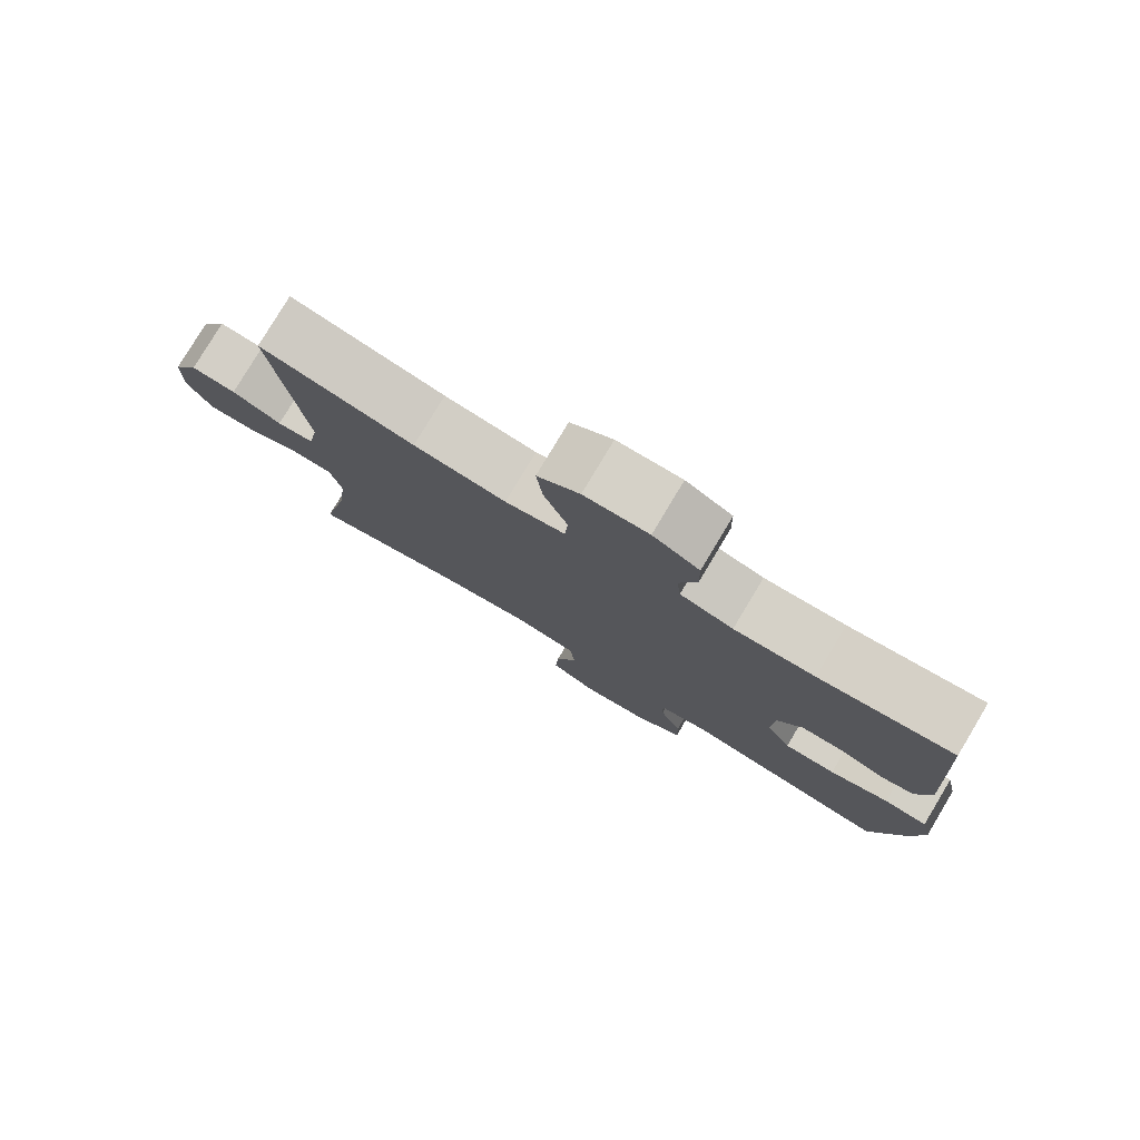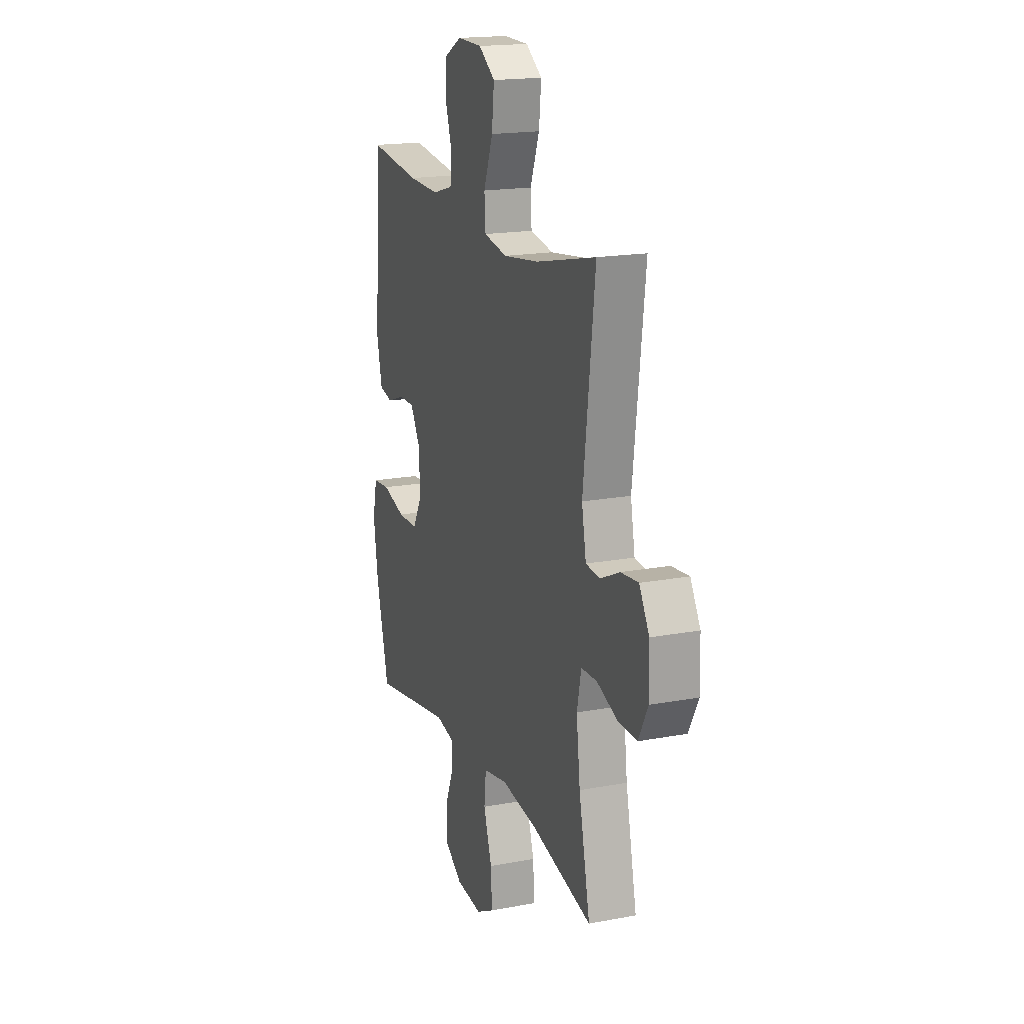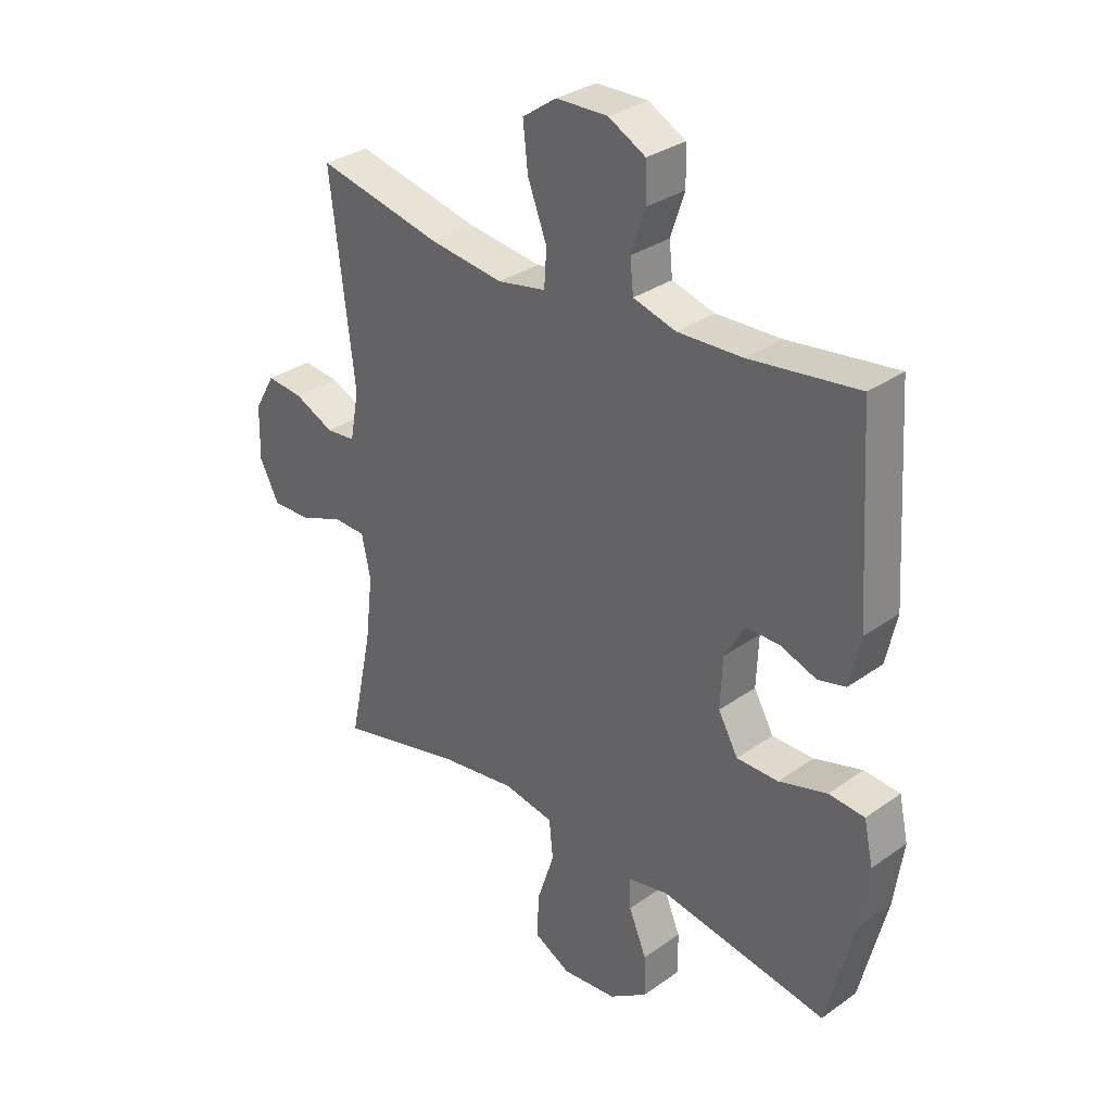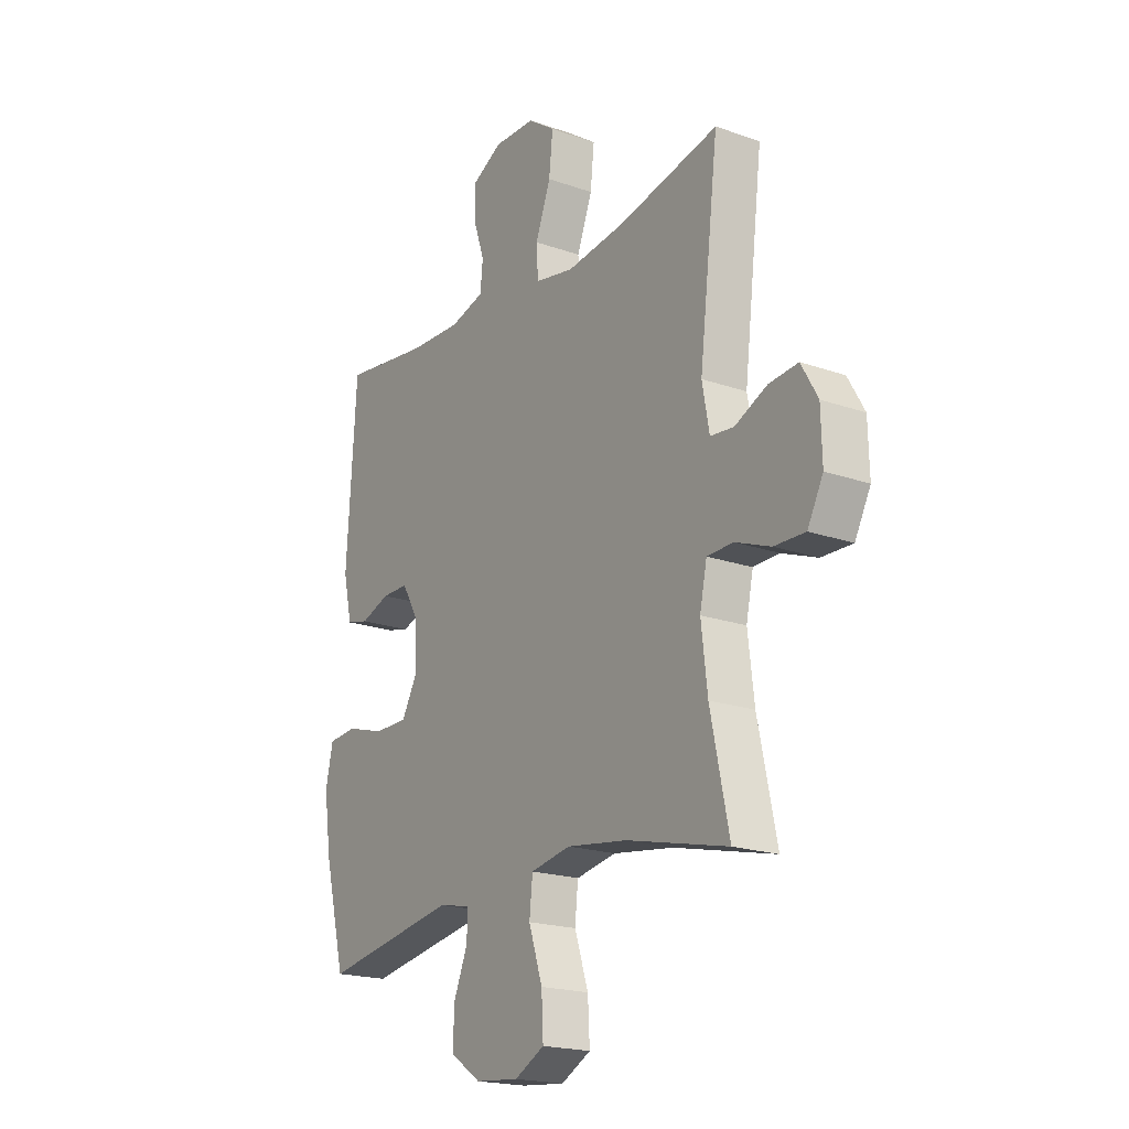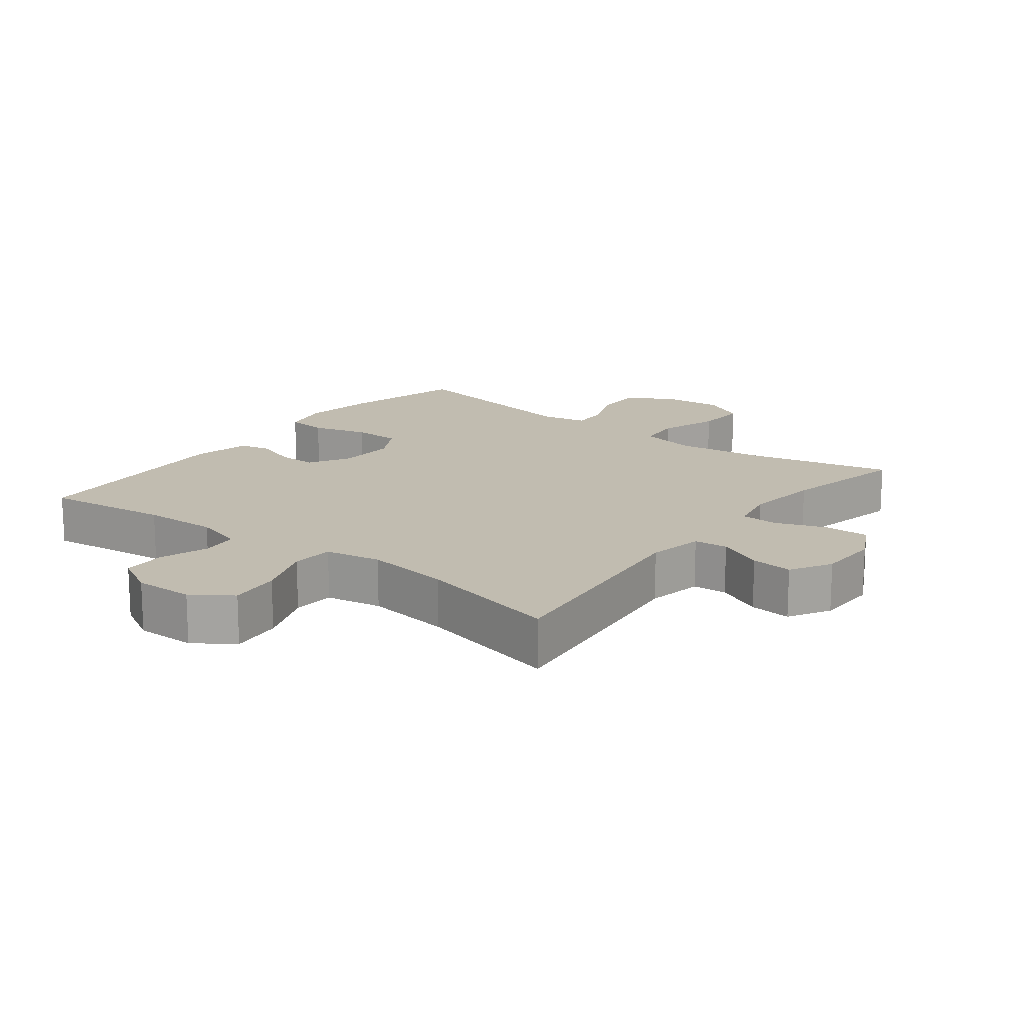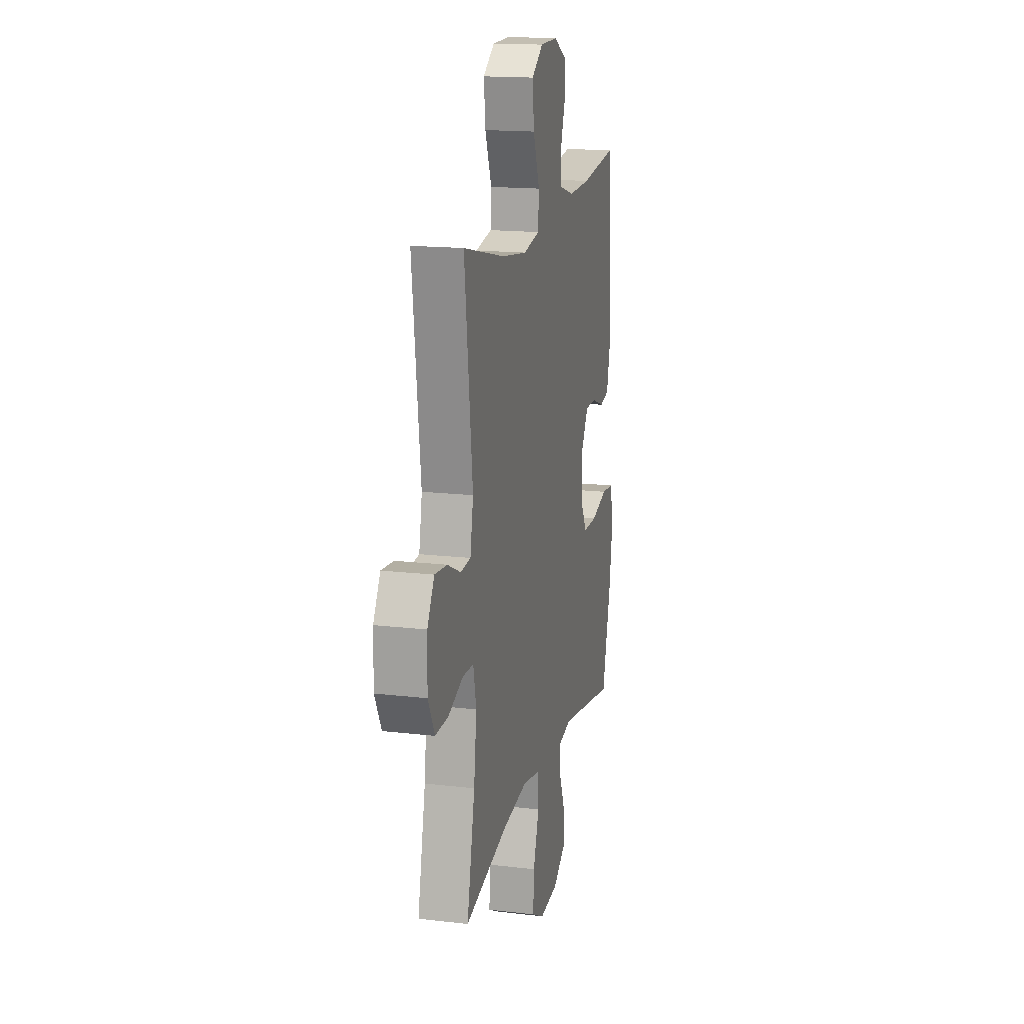
<metadata>
{"format":"obj","ext":"obj","renderer":"f3d","projection":"perspective","resolution":1024,"background":"white","views":[{"elev":79.1,"azim":-149.1,"up":"+Z"},{"elev":18.0,"azim":69.8,"up":"+Z"},{"elev":31.5,"azim":-135.0,"up":"+Z"},{"elev":-19.6,"azim":56.7,"up":"+Z"},{"elev":16.5,"azim":37.8,"up":"+Y"},{"elev":16.4,"azim":103.6,"up":"+Z"}]}
</metadata>
<code>
o path8170
v 0.2646 0.0375 0.4504
v 0.1302 0.0375 0.4326
v 0.04263 0.0375 0.4491
v 0.03839 0.0375 0.5152
v 0.07301 0.0375 0.606
v 0.08174 0.0375 0.687
v 0.02036 0.0375 0.7299
v -0.07313 0.0375 0.7315
v -0.1402 0.0375 0.6953
v -0.1417 0.0375 0.6281
v -0.1163 0.0375 0.5523
v -0.1221 0.0375 0.4939
v -0.1994 0.0375 0.4717
v -0.3168 0.0375 0.4758
v -0.5126 0.0375 0.5011
v -0.5343 0.0375 0.1563
v -0.5145 0.0375 0.06817
v -0.4645 0.0375 0.05618
v -0.3991 0.0375 0.07985
v -0.3389 0.0375 0.08006
v -0.3022 0.0375 0.0167
v -0.2983 0.0375 -0.07438
v -0.3341 0.0375 -0.1383
v -0.4093 0.0375 -0.1388
v -0.4964 0.0375 -0.1136
v -0.5607 0.0375 -0.1193
v -0.5774 0.0375 -0.1948
v -0.5608 0.0375 -0.3095
v -0.5126 0.0375 -0.5006
v -0.2084 0.0375 -0.4482
v -0.1369 0.0375 -0.463
v -0.1383 0.0375 -0.5179
v -0.1701 0.0375 -0.5949
v -0.1718 0.0375 -0.668
v -0.1031 0.0375 -0.7144
v -0.004627 0.0375 -0.7235
v 0.06254 0.0375 -0.688
v 0.05846 0.0375 -0.6081
v 0.02736 0.0375 -0.5143
v 0.03451 0.0375 -0.445
v 0.1248 0.0375 -0.4278
v 0.2616 0.0375 -0.4468
v 0.4893 0.0375 -0.5006
v 0.4474 0.0375 -0.3027
v 0.4334 0.0375 -0.1848
v 0.4494 0.0375 -0.1089
v 0.5081 0.0375 -0.1072
v 0.5876 0.0375 -0.1373
v 0.6575 0.0375 -0.1388
v 0.6926 0.0375 -0.07123
v 0.6903 0.0375 0.0252
v 0.6532 0.0375 0.08997
v 0.5877 0.0375 0.08352
v 0.5155 0.0375 0.05006
v 0.4622 0.0375 0.05475
v 0.446 0.0375 0.1424
v 0.4893 0.0375 0.5011
v 0.2646 -0.0375 0.4504
v 0.1302 -0.0375 0.4326
v 0.04263 -0.0375 0.4491
v 0.03839 -0.0375 0.5152
v 0.07301 -0.0375 0.606
v 0.08174 -0.0375 0.687
v 0.02036 -0.0375 0.7299
v -0.07313 -0.0375 0.7315
v -0.1402 -0.0375 0.6953
v -0.1417 -0.0375 0.6281
v -0.1163 -0.0375 0.5523
v -0.1221 -0.0375 0.4939
v -0.1994 -0.0375 0.4717
v -0.3168 -0.0375 0.4758
v -0.5126 -0.0375 0.5011
v -0.5343 -0.0375 0.1563
v -0.5145 -0.0375 0.06817
v -0.4645 -0.0375 0.05618
v -0.3991 -0.0375 0.07985
v -0.3389 -0.0375 0.08006
v -0.3022 -0.0375 0.0167
v -0.2983 -0.0375 -0.07438
v -0.3341 -0.0375 -0.1383
v -0.4093 -0.0375 -0.1388
v -0.4964 -0.0375 -0.1136
v -0.5607 -0.0375 -0.1193
v -0.5774 -0.0375 -0.1948
v -0.5608 -0.0375 -0.3095
v -0.5126 -0.0375 -0.5006
v -0.2084 -0.0375 -0.4482
v -0.1369 -0.0375 -0.463
v -0.1383 -0.0375 -0.5179
v -0.1701 -0.0375 -0.5949
v -0.1718 -0.0375 -0.668
v -0.1031 -0.0375 -0.7144
v -0.004627 -0.0375 -0.7235
v 0.06254 -0.0375 -0.688
v 0.05846 -0.0375 -0.6081
v 0.02736 -0.0375 -0.5143
v 0.03451 -0.0375 -0.445
v 0.1248 -0.0375 -0.4278
v 0.2616 -0.0375 -0.4468
v 0.4893 -0.0375 -0.5006
v 0.4474 -0.0375 -0.3027
v 0.4334 -0.0375 -0.1848
v 0.4494 -0.0375 -0.1089
v 0.5081 -0.0375 -0.1072
v 0.5876 -0.0375 -0.1373
v 0.6575 -0.0375 -0.1388
v 0.6926 -0.0375 -0.07123
v 0.6903 -0.0375 0.0252
v 0.6532 -0.0375 0.08997
v 0.5877 -0.0375 0.08352
v 0.5155 -0.0375 0.05006
v 0.4622 -0.0375 0.05475
v 0.446 -0.0375 0.1424
v 0.4893 -0.0375 0.5011
v -0.1031 0.0375 -0.7144
v -0.004627 0.0375 -0.7235
v 0.06254 0.0375 -0.688
v 0.06254 0.0375 -0.688
v -0.1718 0.0375 -0.668
v 0.05846 0.0375 -0.6081
v -0.1701 0.0375 -0.5949
v 0.02736 0.0375 -0.5143
v -0.1383 0.0375 -0.5179
v -0.1369 0.0375 -0.463
v -0.1369 0.0375 -0.463
v 0.03451 0.0375 -0.445
v 0.03451 0.0375 -0.445
v 0.2616 0.0375 -0.4468
v 0.4893 0.0375 -0.5006
v 0.4893 0.0375 -0.5006
v -0.2084 0.0375 -0.4482
v -0.5126 0.0375 -0.5006
v -0.5126 0.0375 -0.5006
v 0.1248 0.0375 -0.4278
v -0.5608 0.0375 -0.3095
v 0.4474 0.0375 -0.3027
v -0.5774 0.0375 -0.1948
v 0.4334 0.0375 -0.1848
v -0.5607 0.0375 -0.1193
v -0.5607 0.0375 -0.1193
v -0.3341 0.0375 -0.1383
v -0.3341 0.0375 -0.1383
v -0.4093 0.0375 -0.1388
v 0.4494 0.0375 -0.1089
v 0.4494 0.0375 -0.1089
v 0.5876 0.0375 -0.1373
v 0.6575 0.0375 -0.1388
v 0.6575 0.0375 -0.1388
v 0.6926 0.0375 -0.07123
v -0.4964 0.0375 -0.1136
v -0.2983 0.0375 -0.07438
v 0.5081 0.0375 -0.1072
v -0.3022 0.0375 0.0167
v 0.6903 0.0375 0.0252
v -0.3389 0.0375 0.08006
v 0.6532 0.0375 0.08997
v 0.6532 0.0375 0.08997
v 0.5155 0.0375 0.05006
v 0.4622 0.0375 0.05475
v 0.4622 0.0375 0.05475
v 0.5877 0.0375 0.08352
v 0.446 0.0375 0.1424
v -0.5145 0.0375 0.06817
v -0.5145 0.0375 0.06817
v -0.4645 0.0375 0.05618
v -0.3991 0.0375 0.07985
v -0.5343 0.0375 0.1563
v -0.5126 0.0375 0.5011
v -0.5126 0.0375 0.5011
v 0.1302 0.0375 0.4326
v 0.04263 0.0375 0.4491
v 0.04263 0.0375 0.4491
v 0.2646 0.0375 0.4504
v -0.1994 0.0375 0.4717
v -0.3168 0.0375 0.4758
v 0.03839 0.0375 0.5152
v -0.1221 0.0375 0.4939
v -0.1221 0.0375 0.4939
v 0.4893 0.0375 0.5011
v 0.4893 0.0375 0.5011
v -0.1163 0.0375 0.5523
v 0.07301 0.0375 0.606
v -0.1417 0.0375 0.6281
v 0.08174 0.0375 0.687
v 0.08174 0.0375 0.687
v -0.1402 0.0375 0.6953
v -0.1402 0.0375 0.6953
v 0.02036 0.0375 0.7299
v -0.07313 0.0375 0.7315
v -0.1031 -0.0375 -0.7144
v -0.004627 -0.0375 -0.7235
v 0.06254 -0.0375 -0.688
v 0.06254 -0.0375 -0.688
v -0.1718 -0.0375 -0.668
v 0.05846 -0.0375 -0.6081
v -0.1701 -0.0375 -0.5949
v 0.02736 -0.0375 -0.5143
v -0.1383 -0.0375 -0.5179
v -0.1369 -0.0375 -0.463
v -0.1369 -0.0375 -0.463
v 0.03451 -0.0375 -0.445
v 0.03451 -0.0375 -0.445
v 0.2616 -0.0375 -0.4468
v 0.4893 -0.0375 -0.5006
v 0.4893 -0.0375 -0.5006
v -0.2084 -0.0375 -0.4482
v -0.5126 -0.0375 -0.5006
v -0.5126 -0.0375 -0.5006
v 0.1248 -0.0375 -0.4278
v -0.5608 -0.0375 -0.3095
v 0.4474 -0.0375 -0.3027
v -0.5774 -0.0375 -0.1948
v 0.4334 -0.0375 -0.1848
v -0.5607 -0.0375 -0.1193
v -0.5607 -0.0375 -0.1193
v -0.3341 -0.0375 -0.1383
v -0.3341 -0.0375 -0.1383
v -0.4093 -0.0375 -0.1388
v 0.4494 -0.0375 -0.1089
v 0.4494 -0.0375 -0.1089
v 0.5876 -0.0375 -0.1373
v 0.6575 -0.0375 -0.1388
v 0.6575 -0.0375 -0.1388
v 0.6926 -0.0375 -0.07123
v -0.4964 -0.0375 -0.1136
v -0.2983 -0.0375 -0.07438
v 0.5081 -0.0375 -0.1072
v -0.3022 -0.0375 0.0167
v 0.6903 -0.0375 0.0252
v -0.3389 -0.0375 0.08006
v 0.6532 -0.0375 0.08997
v 0.6532 -0.0375 0.08997
v 0.5155 -0.0375 0.05006
v 0.4622 -0.0375 0.05475
v 0.4622 -0.0375 0.05475
v 0.5877 -0.0375 0.08352
v 0.446 -0.0375 0.1424
v -0.5145 -0.0375 0.06817
v -0.5145 -0.0375 0.06817
v -0.4645 -0.0375 0.05618
v -0.3991 -0.0375 0.07985
v -0.5343 -0.0375 0.1563
v -0.5126 -0.0375 0.5011
v -0.5126 -0.0375 0.5011
v 0.1302 -0.0375 0.4326
v 0.04263 -0.0375 0.4491
v 0.04263 -0.0375 0.4491
v 0.2646 -0.0375 0.4504
v -0.1994 -0.0375 0.4717
v -0.3168 -0.0375 0.4758
v 0.03839 -0.0375 0.5152
v -0.1221 -0.0375 0.4939
v -0.1221 -0.0375 0.4939
v 0.4893 -0.0375 0.5011
v 0.4893 -0.0375 0.5011
v -0.1163 -0.0375 0.5523
v 0.07301 -0.0375 0.606
v -0.1417 -0.0375 0.6281
v 0.08174 -0.0375 0.687
v 0.08174 -0.0375 0.687
v -0.1402 -0.0375 0.6953
v -0.1402 -0.0375 0.6953
v 0.02036 -0.0375 0.7299
v -0.07313 -0.0375 0.7315
f 197 198 195
f 192 195 191
f 225 212 218
f 234 227 233
f 228 246 230
f 228 237 245
f 263 257 259
f 252 246 251
f 218 210 216
f 251 257 256
f 190 195 196
f 214 212 225
f 191 195 190
f 228 245 246
f 236 229 231
f 258 264 261
f 258 257 264
f 226 209 219
f 242 250 243
f 201 209 226
f 229 233 224
f 196 195 198
f 233 229 236
f 228 219 234
f 198 197 199
f 211 203 204
f 201 199 197
f 213 203 211
f 224 221 222
f 226 219 228
f 219 209 213
f 226 199 201
f 230 246 249
f 228 234 237
f 219 227 234
f 241 230 250
f 256 257 258
f 240 242 238
f 206 216 210
f 249 246 252
f 252 251 256
f 194 190 196
f 245 237 248
f 264 257 263
f 199 216 206
f 250 230 249
f 224 233 221
f 207 206 210
f 241 242 240
f 242 241 250
f 212 210 218
f 209 203 213
f 221 233 227
f 248 237 254
f 216 199 226
f 35 36 93 92
f 36 118 193 93
f 34 35 92 91
f 37 38 95 94
f 33 34 91 90
f 38 39 96 95
f 32 33 90 89
f 125 32 89 200
f 39 127 202 96
f 42 130 205 99
f 30 31 88 87
f 133 30 87 208
f 41 42 99 98
f 40 41 98 97
f 28 29 86 85
f 43 44 101 100
f 27 28 85 84
f 44 45 102 101
f 140 27 84 215
f 142 24 81 217
f 45 145 220 102
f 48 148 223 105
f 49 50 107 106
f 25 26 83 82
f 24 25 82 81
f 22 23 80 79
f 47 48 105 104
f 46 47 104 103
f 21 22 79 78
f 50 51 108 107
f 20 21 78 77
f 51 157 232 108
f 54 160 235 111
f 53 54 111 110
f 52 53 110 109
f 55 56 113 112
f 164 18 75 239
f 18 19 76 75
f 16 17 74 73
f 19 20 77 76
f 169 16 73 244
f 2 172 247 59
f 1 2 59 58
f 13 14 71 70
f 3 4 61 60
f 178 13 70 253
f 56 180 255 113
f 57 1 58 114
f 14 15 72 71
f 11 12 69 68
f 4 5 62 61
f 10 11 68 67
f 5 185 260 62
f 187 10 67 262
f 6 7 64 63
f 8 9 66 65
f 7 8 65 64
f 122 120 123
f 117 116 120
f 150 143 137
f 159 158 152
f 153 155 171
f 153 170 162
f 188 184 182
f 177 176 171
f 143 141 135
f 176 181 182
f 115 121 120
f 139 150 137
f 116 115 120
f 153 171 170
f 161 156 154
f 183 186 189
f 183 189 182
f 151 144 134
f 167 168 175
f 126 151 134
f 154 149 158
f 121 123 120
f 158 161 154
f 153 159 144
f 123 124 122
f 136 129 128
f 126 122 124
f 138 136 128
f 149 147 146
f 151 153 144
f 144 138 134
f 151 126 124
f 155 174 171
f 153 162 159
f 144 159 152
f 166 175 155
f 181 183 182
f 165 163 167
f 131 135 141
f 174 177 171
f 177 181 176
f 119 121 115
f 170 173 162
f 189 188 182
f 124 131 141
f 175 174 155
f 149 146 158
f 132 135 131
f 166 165 167
f 167 175 166
f 137 143 135
f 134 138 128
f 146 152 158
f 173 179 162
f 141 151 124

</code>
